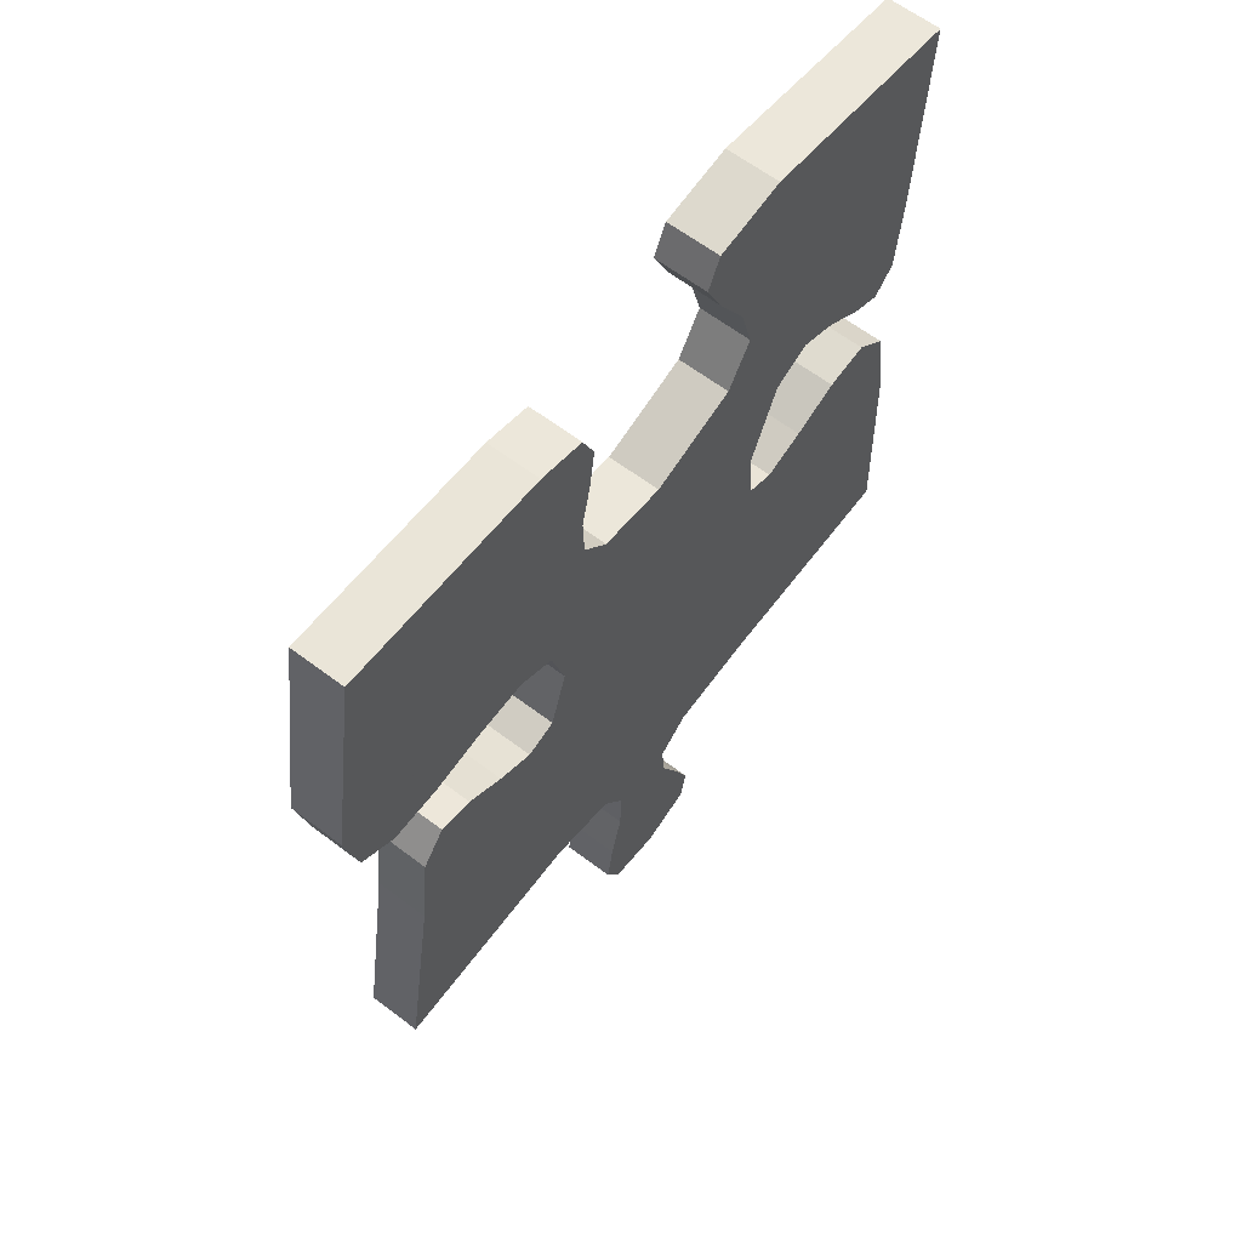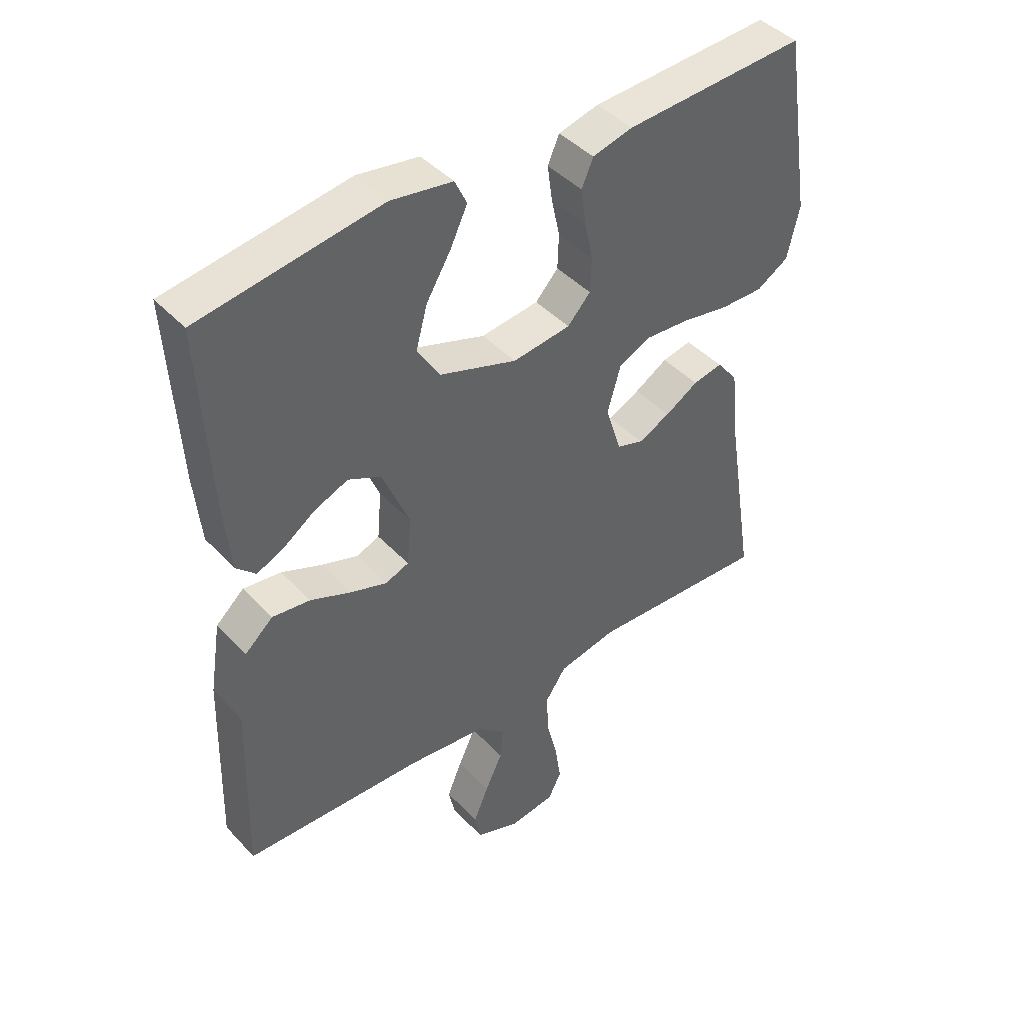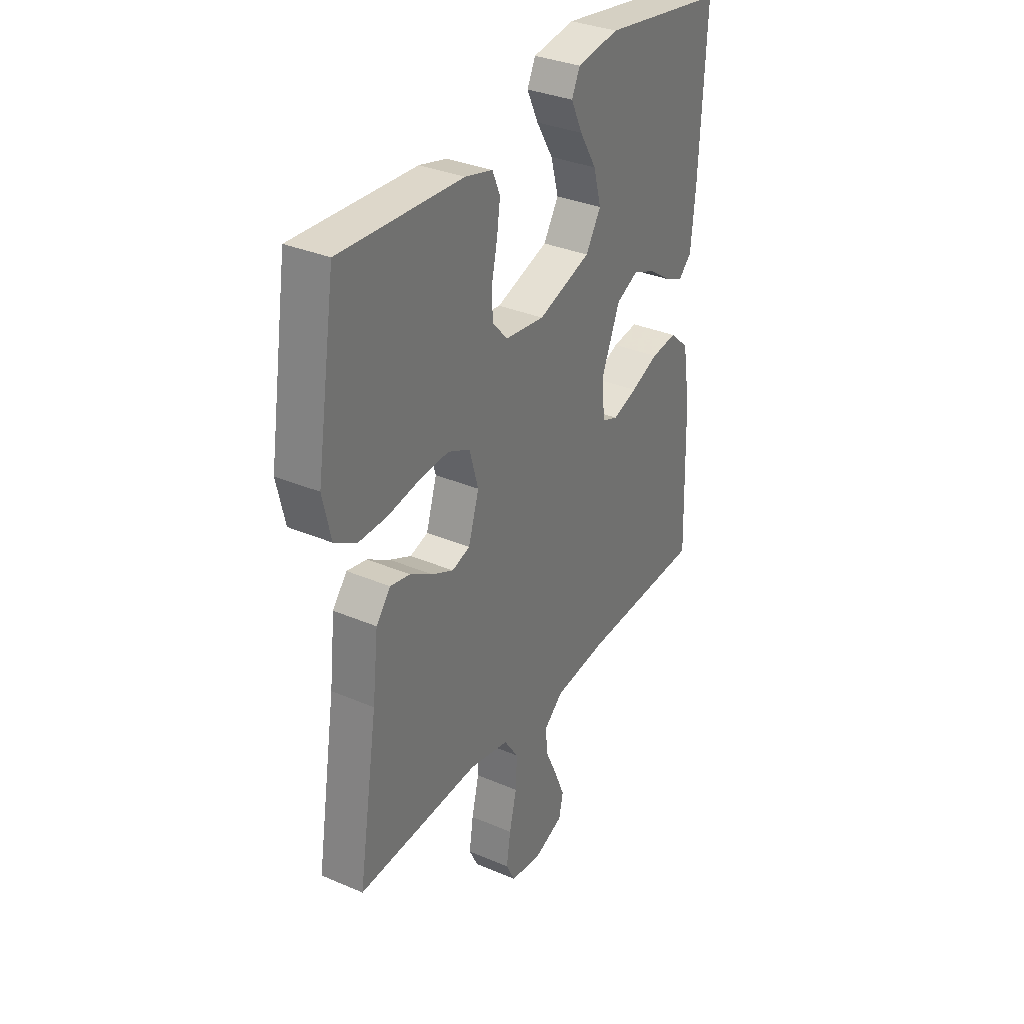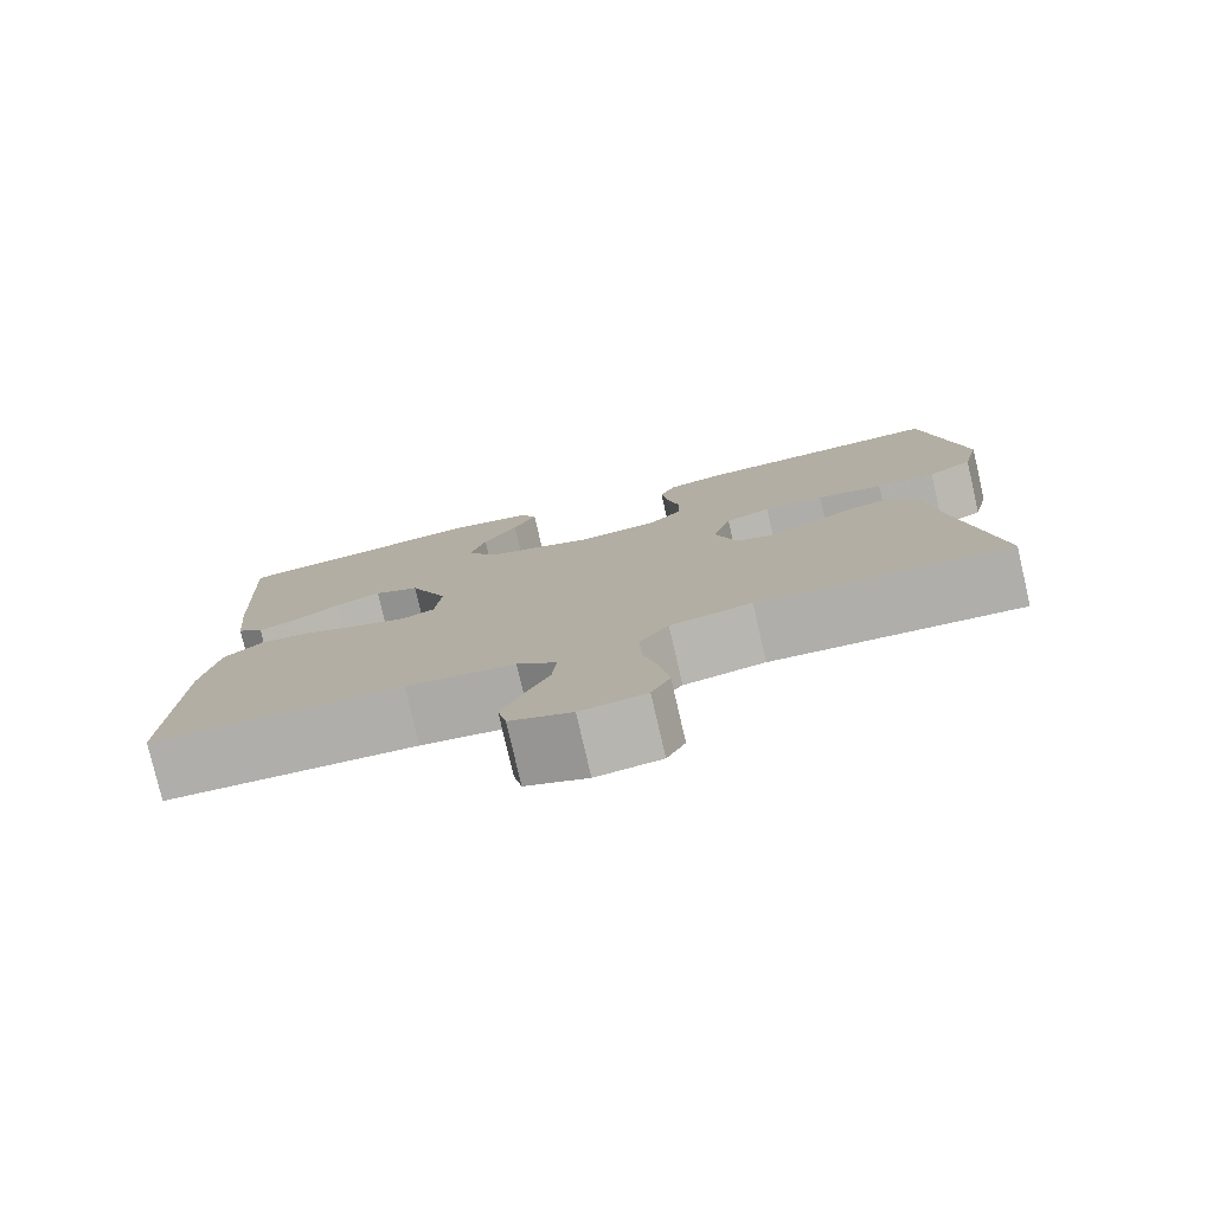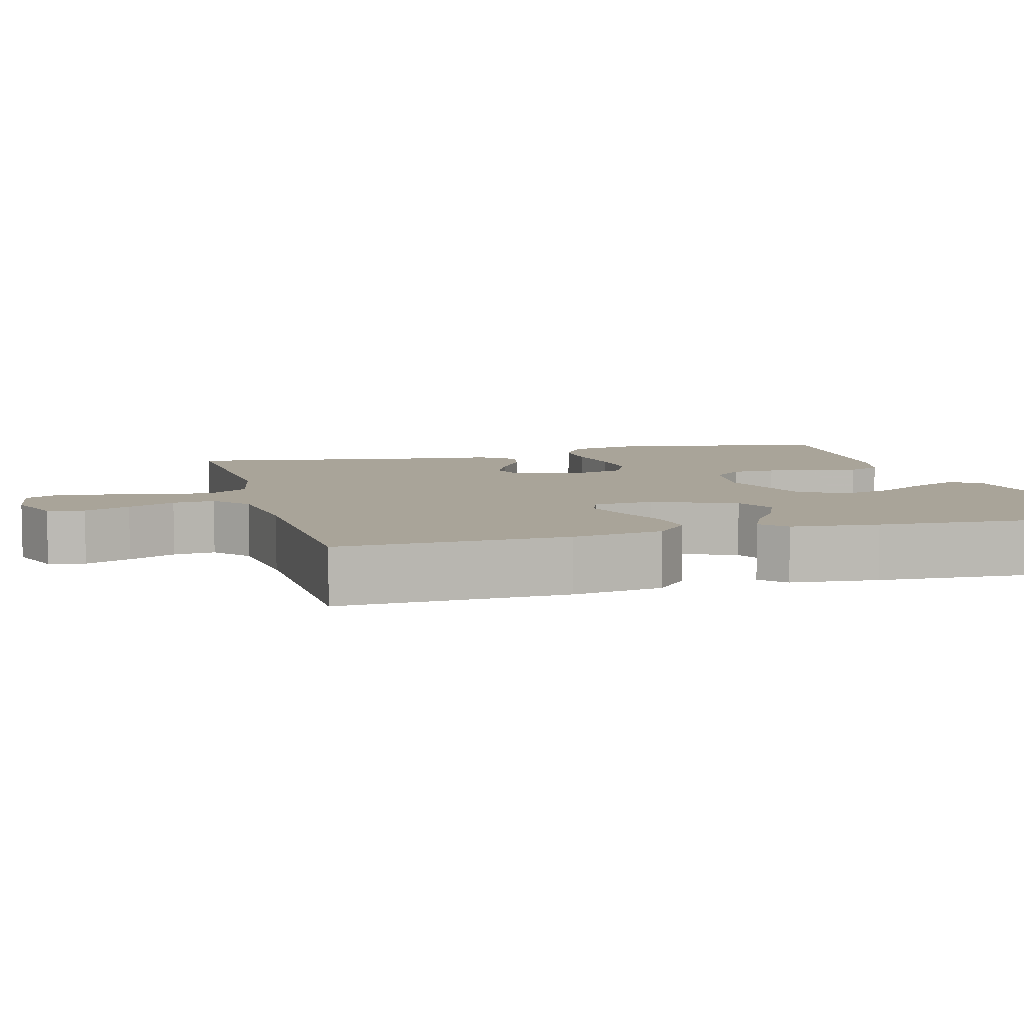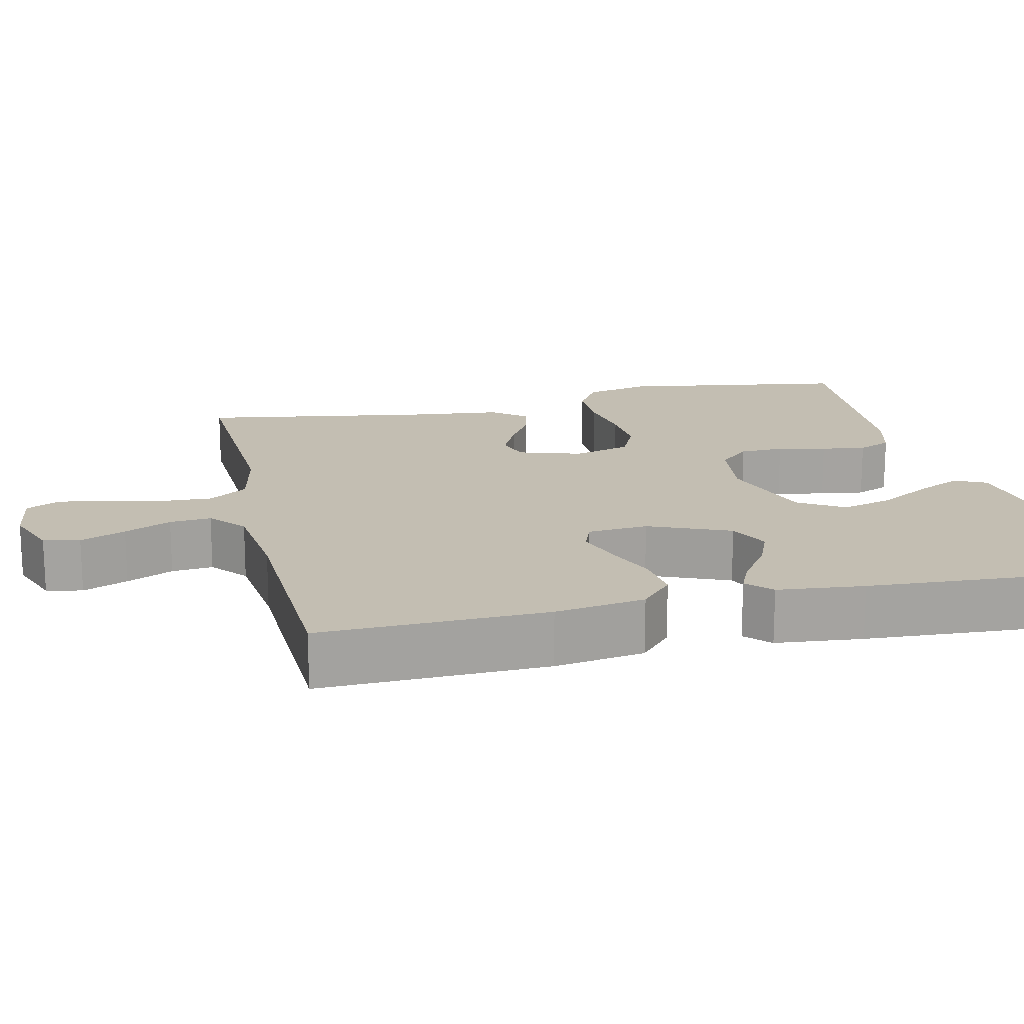
<metadata>
{"format":"obj","ext":"obj","renderer":"f3d","projection":"perspective","resolution":1024,"background":"white","views":[{"elev":62.7,"azim":127.5,"up":"+Z"},{"elev":43.4,"azim":-39.2,"up":"+Z"},{"elev":33.2,"azim":120.5,"up":"+Z"},{"elev":-78.7,"azim":13.0,"up":"+Z"},{"elev":7.2,"azim":-105.2,"up":"+Y"},{"elev":17.3,"azim":-102.7,"up":"+Y"}]}
</metadata>
<code>
v -0.5 0.07 0.5
v -0.2 0.07 0.546
v -0.098 0.07 0.53
v -0.078 0.07 0.488
v -0.106 0.07 0.429
v -0.147 0.07 0.361
v -0.166 0.07 0.292
v -0.129 0.07 0.232
v 0 0.07 0.189
v 0.096 0.07 0.201
v 0.134 0.07 0.242
v 0.136 0.07 0.3
v 0.122 0.07 0.364
v 0.114 0.07 0.423
v 0.133 0.07 0.467
v 0.2 0.07 0.484
v 0.5 0.07 0.5
v 0.547 0.07 0.2
v 0.527 0.07 0.113
v 0.474 0.07 0.081
v 0.403 0.07 0.082
v 0.324 0.07 0.096
v 0.252 0.07 0.101
v 0.198 0.07 0.076
v 0.176 0.07 0
v 0.202 0.07 -0.083
v 0.246 0.07 -0.097
v 0.299 0.07 -0.072
v 0.354 0.07 -0.039
v 0.403 0.07 -0.029
v 0.438 0.07 -0.073
v 0.452 0.07 -0.2
v 0.5 0.07 -0.5
v 0.2 0.07 -0.485
v 0.103 0.07 -0.505
v 0.068 0.07 -0.556
v 0.071 0.07 -0.624
v 0.089 0.07 -0.698
v 0.099 0.07 -0.764
v 0.077 0.07 -0.808
v 0 0.07 -0.819
v -0.073 0.07 -0.791
v -0.083 0.07 -0.743
v -0.058 0.07 -0.683
v -0.029 0.07 -0.621
v -0.024 0.07 -0.566
v -0.071 0.07 -0.526
v -0.2 0.07 -0.511
v -0.5 0.07 -0.5
v -0.491 0.07 -0.2
v -0.472 0.07 -0.081
v -0.425 0.07 -0.039
v -0.362 0.07 -0.047
v -0.294 0.07 -0.075
v -0.234 0.07 -0.095
v -0.195 0.07 -0.08
v -0.188 0.07 0
v -0.233 0.07 0.108
v -0.287 0.07 0.134
v -0.343 0.07 0.111
v -0.396 0.07 0.074
v -0.441 0.07 0.054
v -0.473 0.07 0.085
v -0.484 0.07 0.2
v -0.5 0 0.5
v -0.2 0 0.546
v -0.098 0 0.53
v -0.078 0 0.488
v -0.106 0 0.429
v -0.147 0 0.361
v -0.166 0 0.292
v -0.129 0 0.232
v 0 0 0.189
v 0.096 0 0.201
v 0.134 0 0.242
v 0.136 0 0.3
v 0.122 0 0.364
v 0.114 0 0.423
v 0.133 0 0.467
v 0.2 0 0.484
v 0.5 0 0.5
v 0.547 0 0.2
v 0.527 0 0.113
v 0.474 0 0.081
v 0.403 0 0.082
v 0.324 0 0.096
v 0.252 0 0.101
v 0.198 0 0.076
v 0.176 0 0
v 0.202 0 -0.083
v 0.246 0 -0.097
v 0.299 0 -0.072
v 0.354 0 -0.039
v 0.403 0 -0.029
v 0.438 0 -0.073
v 0.452 0 -0.2
v 0.5 0 -0.5
v 0.2 0 -0.485
v 0.103 0 -0.505
v 0.068 0 -0.556
v 0.071 0 -0.624
v 0.089 0 -0.698
v 0.099 0 -0.764
v 0.077 0 -0.808
v 0 0 -0.819
v -0.073 0 -0.791
v -0.083 0 -0.743
v -0.058 0 -0.683
v -0.029 0 -0.621
v -0.024 0 -0.566
v -0.071 0 -0.526
v -0.2 0 -0.511
v -0.5 0 -0.5
v -0.491 0 -0.2
v -0.472 0 -0.081
v -0.425 0 -0.039
v -0.362 0 -0.047
v -0.294 0 -0.075
v -0.234 0 -0.095
v -0.195 0 -0.08
v -0.188 0 0
v -0.233 0 0.108
v -0.287 0 0.134
v -0.343 0 0.111
v -0.396 0 0.074
v -0.441 0 0.054
v -0.473 0 0.085
v -0.484 0 0.2
f 60 61 62 63
f 59 60 63 64
f 51 52 53 54
f 51 54 55
f 48 49 50 51
f 47 48 51 55
f 46 47 55 56
f 42 43 44 45
f 40 41 42 45
f 40 45 46
f 37 38 39 40
f 36 37 40 46
f 35 36 46 56
f 32 33 34
f 28 29 30 31
f 27 28 31 32
f 26 27 32 34
f 19 20 21 22
f 19 22 23
f 18 19 23
f 17 18 23
f 16 17 23 24
f 12 13 14 15
f 12 15 16 24
f 3 4 5 6
f 1 2 3 6
f 59 64 1 6
f 58 59 6 7
f 57 58 7 8
f 56 57 8 9
f 35 56 9 10
f 25 26 34 35
f 25 35 10 11
f 11 12 24 25
f 127 126 125 124
f 128 127 124 123
f 118 117 116 115
f 119 118 115
f 115 114 113 112
f 119 115 112 111
f 120 119 111 110
f 109 108 107 106
f 109 106 105 104
f 110 109 104
f 104 103 102 101
f 110 104 101 100
f 120 110 100 99
f 98 97 96
f 95 94 93 92
f 96 95 92 91
f 98 96 91 90
f 86 85 84 83
f 87 86 83
f 87 83 82
f 87 82 81
f 88 87 81 80
f 79 78 77 76
f 88 80 79 76
f 70 69 68 67
f 70 67 66 65
f 70 65 128 123
f 71 70 123 122
f 72 71 122 121
f 73 72 121 120
f 74 73 120 99
f 99 98 90 89
f 75 74 99 89
f 89 88 76 75
f 1 65 66 2
f 2 66 67 3
f 3 67 68 4
f 4 68 69 5
f 5 69 70 6
f 6 70 71 7
f 7 71 72 8
f 8 72 73 9
f 9 73 74 10
f 10 74 75 11
f 11 75 76 12
f 12 76 77 13
f 13 77 78 14
f 14 78 79 15
f 15 79 80 16
f 16 80 81 17
f 17 81 82 18
f 18 82 83 19
f 19 83 84 20
f 20 84 85 21
f 21 85 86 22
f 22 86 87 23
f 23 87 88 24
f 24 88 89 25
f 25 89 90 26
f 26 90 91 27
f 27 91 92 28
f 28 92 93 29
f 29 93 94 30
f 30 94 95 31
f 31 95 96 32
f 32 96 97 33
f 33 97 98 34
f 34 98 99 35
f 35 99 100 36
f 36 100 101 37
f 37 101 102 38
f 38 102 103 39
f 39 103 104 40
f 40 104 105 41
f 41 105 106 42
f 42 106 107 43
f 43 107 108 44
f 44 108 109 45
f 45 109 110 46
f 46 110 111 47
f 47 111 112 48
f 48 112 113 49
f 49 113 114 50
f 50 114 115 51
f 51 115 116 52
f 52 116 117 53
f 53 117 118 54
f 54 118 119 55
f 55 119 120 56
f 56 120 121 57
f 57 121 122 58
f 58 122 123 59
f 59 123 124 60
f 60 124 125 61
f 61 125 126 62
f 62 126 127 63
f 63 127 128 64
f 64 128 65 1

</code>
